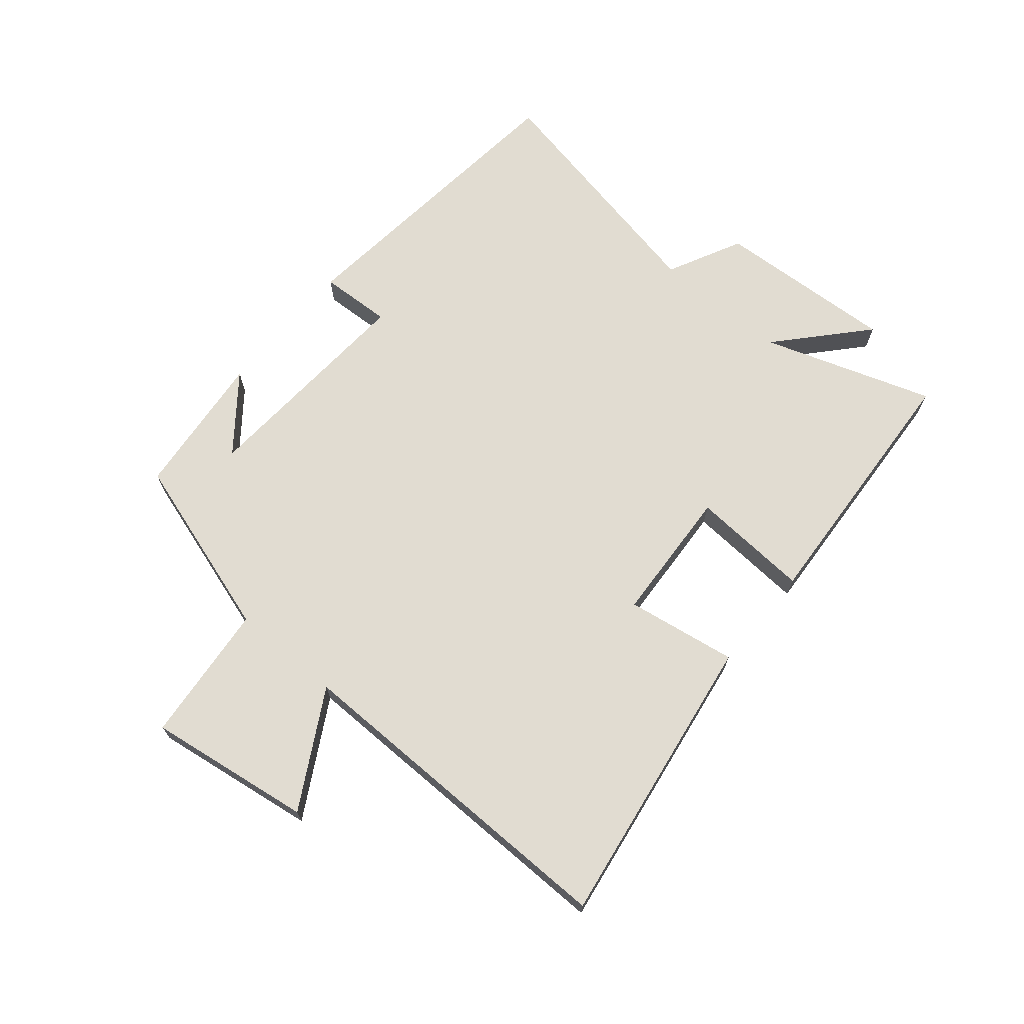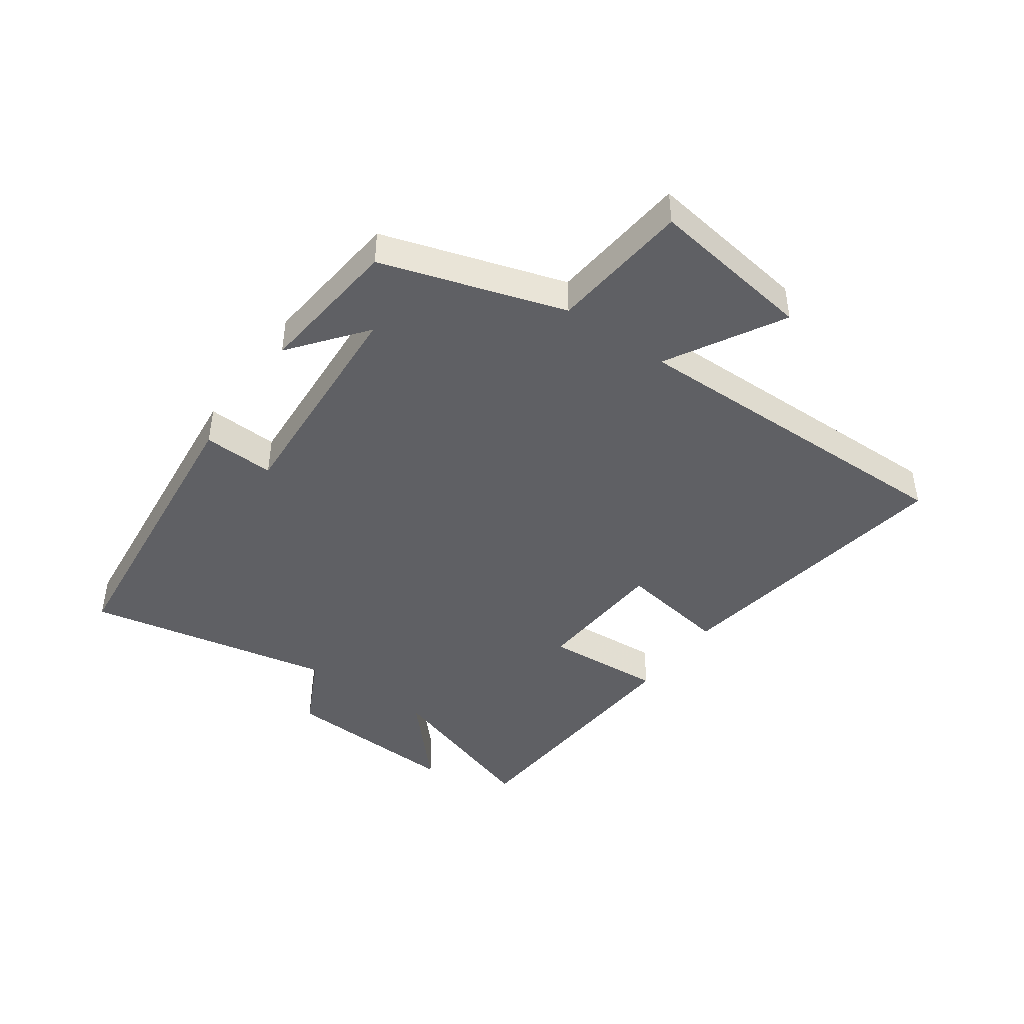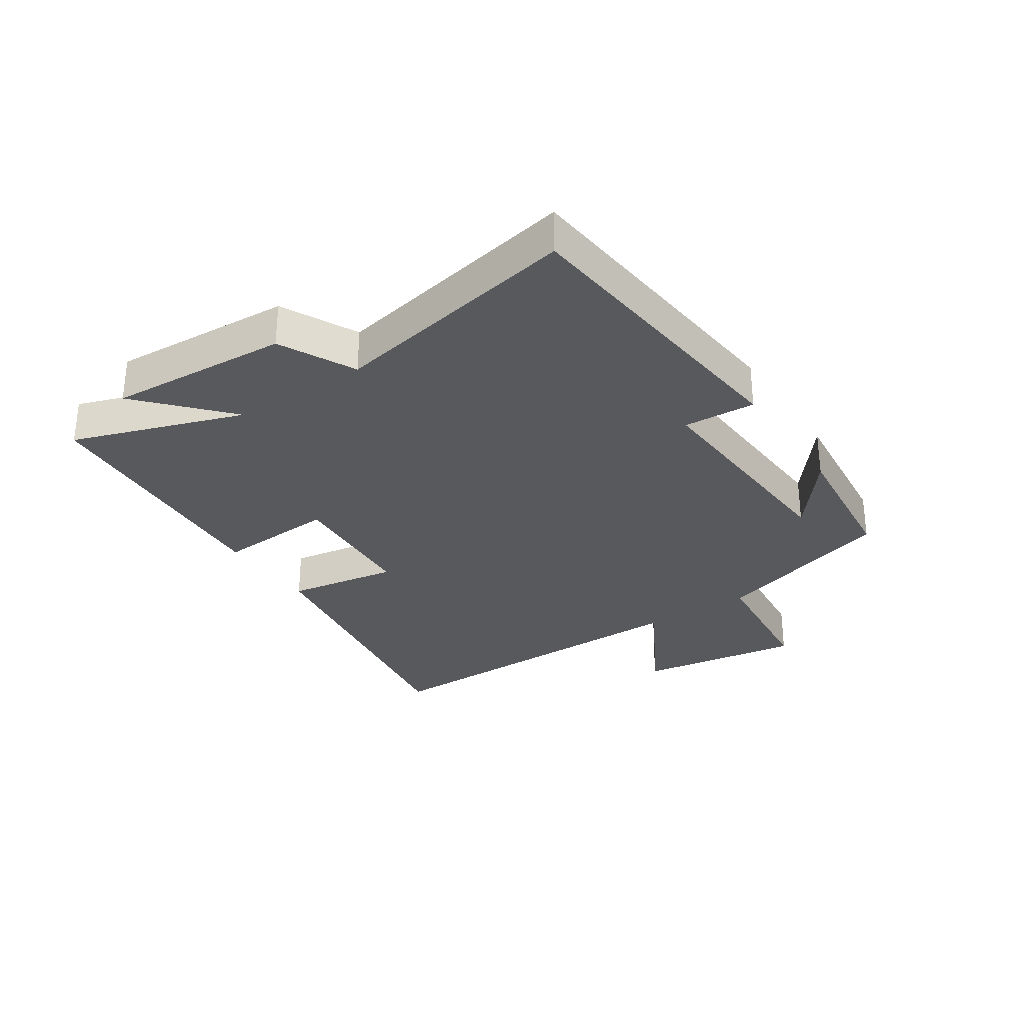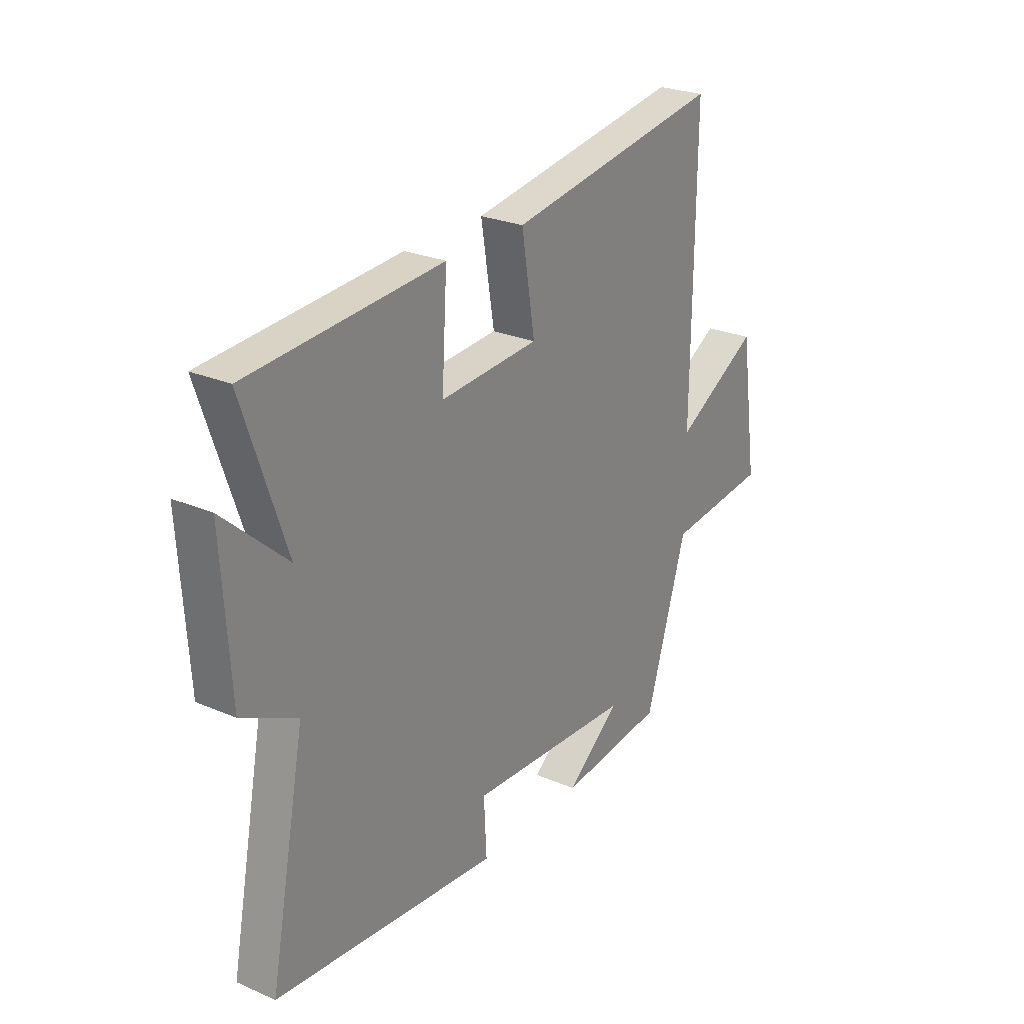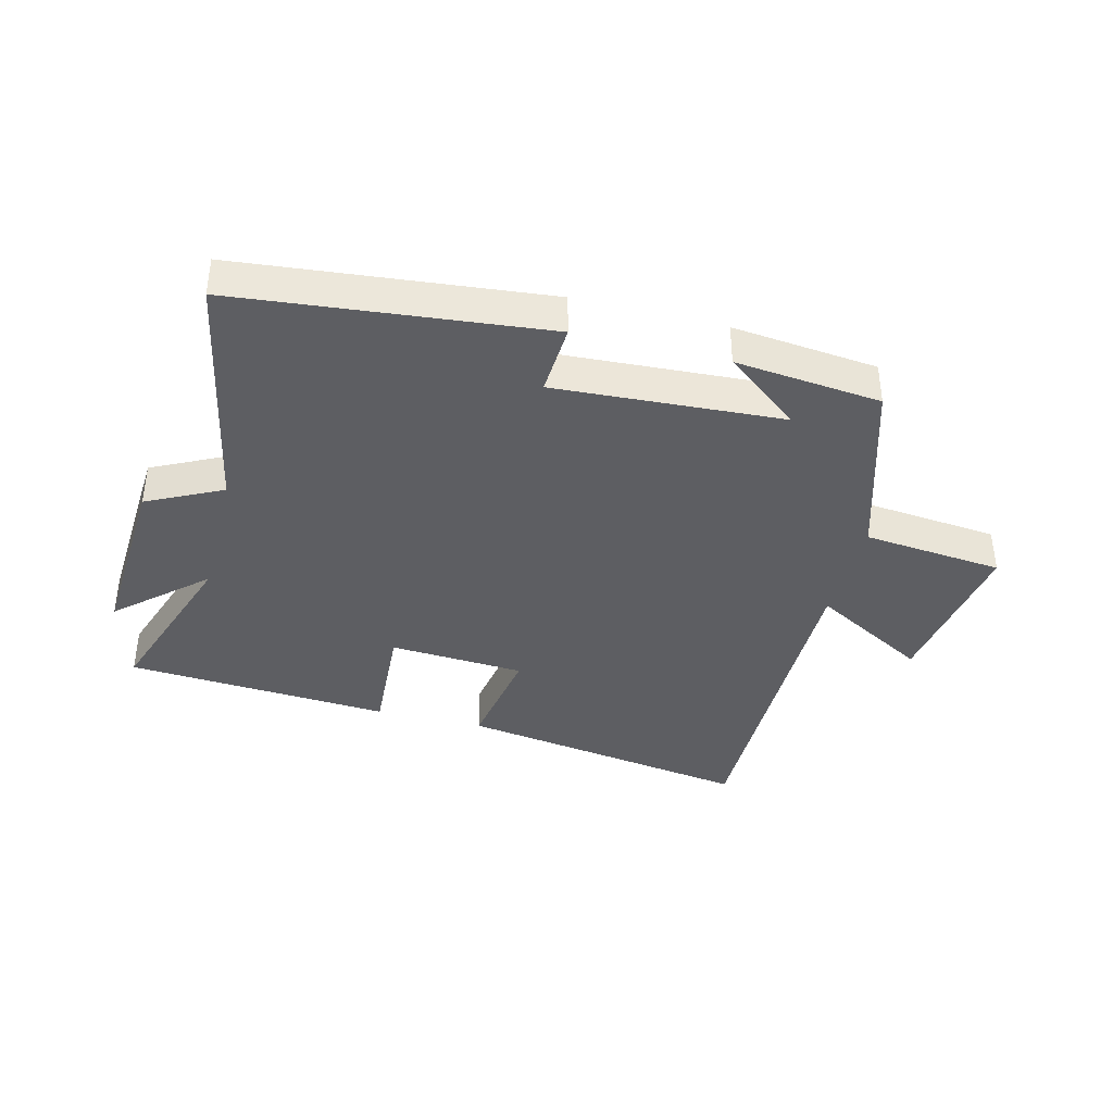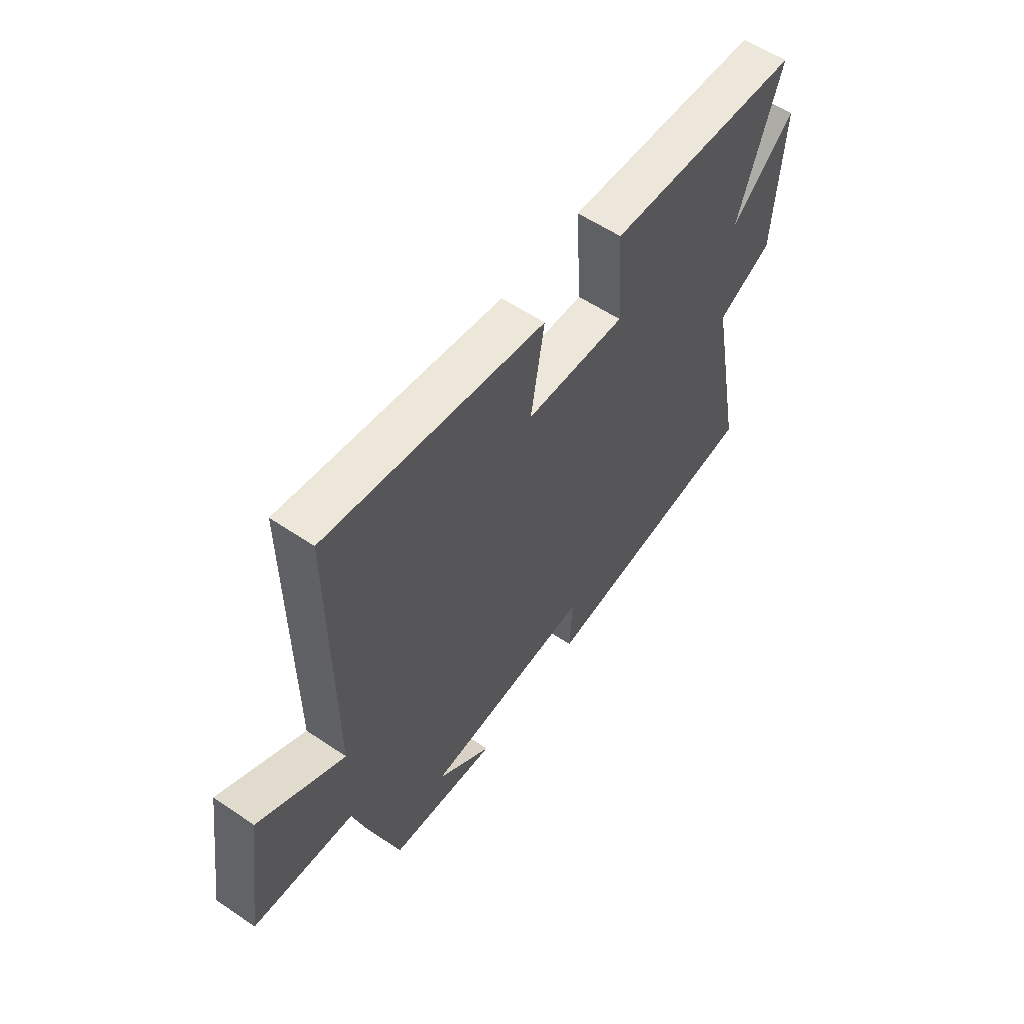
<metadata>
{"format":"obj","ext":"obj","renderer":"f3d","projection":"perspective","resolution":1024,"background":"white","views":[{"elev":69.0,"azim":-49.8,"up":"+Y"},{"elev":-43.7,"azim":-125.2,"up":"+Y"},{"elev":-30.2,"azim":123.6,"up":"+Y"},{"elev":25.7,"azim":124.5,"up":"+Z"},{"elev":-38.6,"azim":165.7,"up":"+Y"},{"elev":57.2,"azim":-54.8,"up":"+Z"}]}
</metadata>
<code>
v -0.504 0.07 0.577
v -0.019 0.07 0.5
v -0.049 0.07 0.318
v 0.173 0.07 0.304
v 0.161 0.07 0.5
v 0.595 0.07 0.471
v 0.5 0.07 0.192
v 0.641 0.07 0.319
v 0.623 0.07 0.023
v 0.5 0.07 -0.038
v 0.58 0.07 -0.448
v 0.076 0.07 -0.5
v 0.082 0.07 -0.382
v -0.29 0.07 -0.404
v -0.168 0.07 -0.5
v -0.407 0.07 -0.475
v -0.5 0.07 -0.174
v -0.73 0.07 -0.151
v -0.69 0.07 0.119
v -0.5 0.07 0.012
v -0.504 0 0.577
v -0.019 0 0.5
v -0.049 0 0.318
v 0.173 0 0.304
v 0.161 0 0.5
v 0.595 0 0.471
v 0.5 0 0.192
v 0.641 0 0.319
v 0.623 0 0.023
v 0.5 0 -0.038
v 0.58 0 -0.448
v 0.076 0 -0.5
v 0.082 0 -0.382
v -0.29 0 -0.404
v -0.168 0 -0.5
v -0.407 0 -0.475
v -0.5 0 -0.174
v -0.73 0 -0.151
v -0.69 0 0.119
v -0.5 0 0.012
f 17 18 19 20
f 16 17 20
f 14 15 16
f 14 16 20 1
f 10 11 12 13
f 10 13 14 1
f 7 8 9 10
f 4 5 6 7
f 3 4 7 10
f 1 2 3
f 1 3 10
f 40 39 38 37
f 40 37 36
f 36 35 34
f 21 40 36 34
f 33 32 31 30
f 21 34 33 30
f 30 29 28 27
f 27 26 25 24
f 30 27 24 23
f 23 22 21
f 30 23 21
f 1 21 22 2
f 2 22 23 3
f 3 23 24 4
f 4 24 25 5
f 5 25 26 6
f 6 26 27 7
f 7 27 28 8
f 8 28 29 9
f 9 29 30 10
f 10 30 31 11
f 11 31 32 12
f 12 32 33 13
f 13 33 34 14
f 14 34 35 15
f 15 35 36 16
f 16 36 37 17
f 17 37 38 18
f 18 38 39 19
f 19 39 40 20
f 20 40 21 1

</code>
